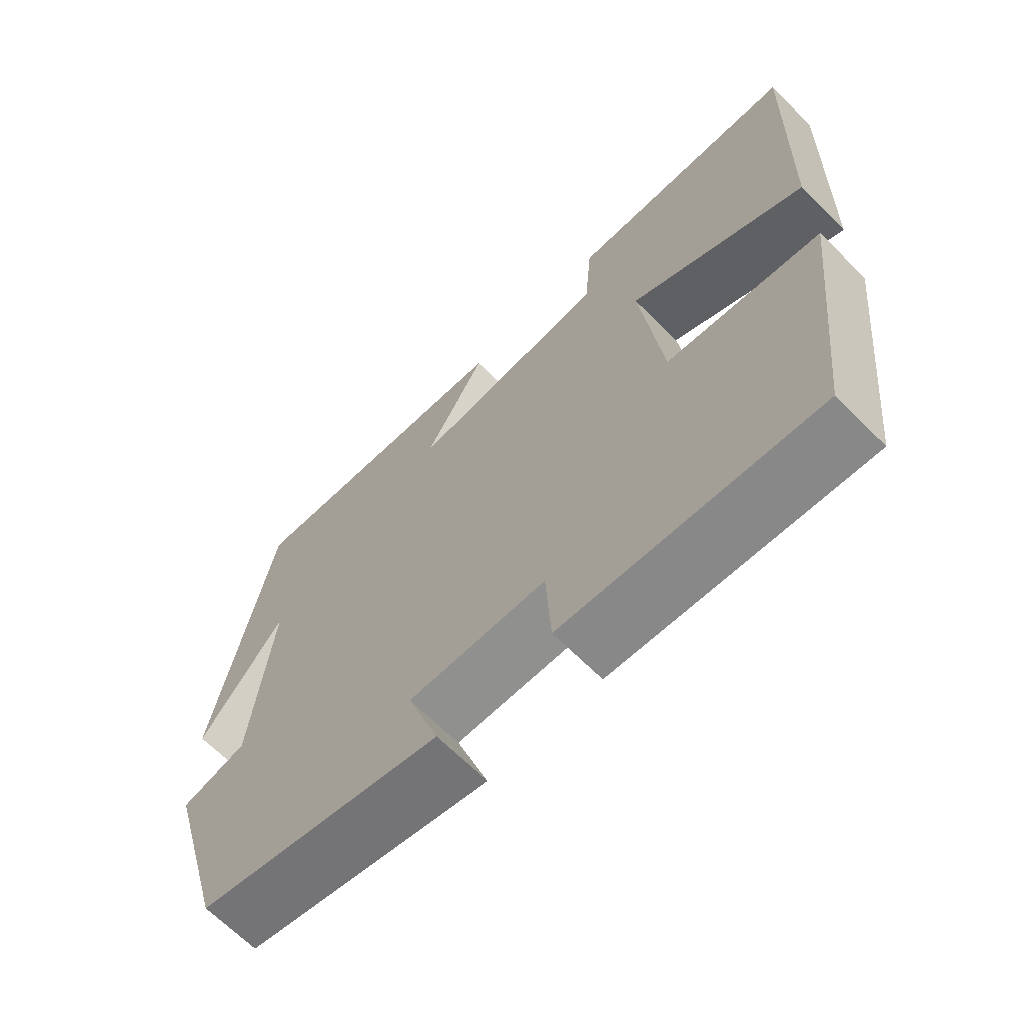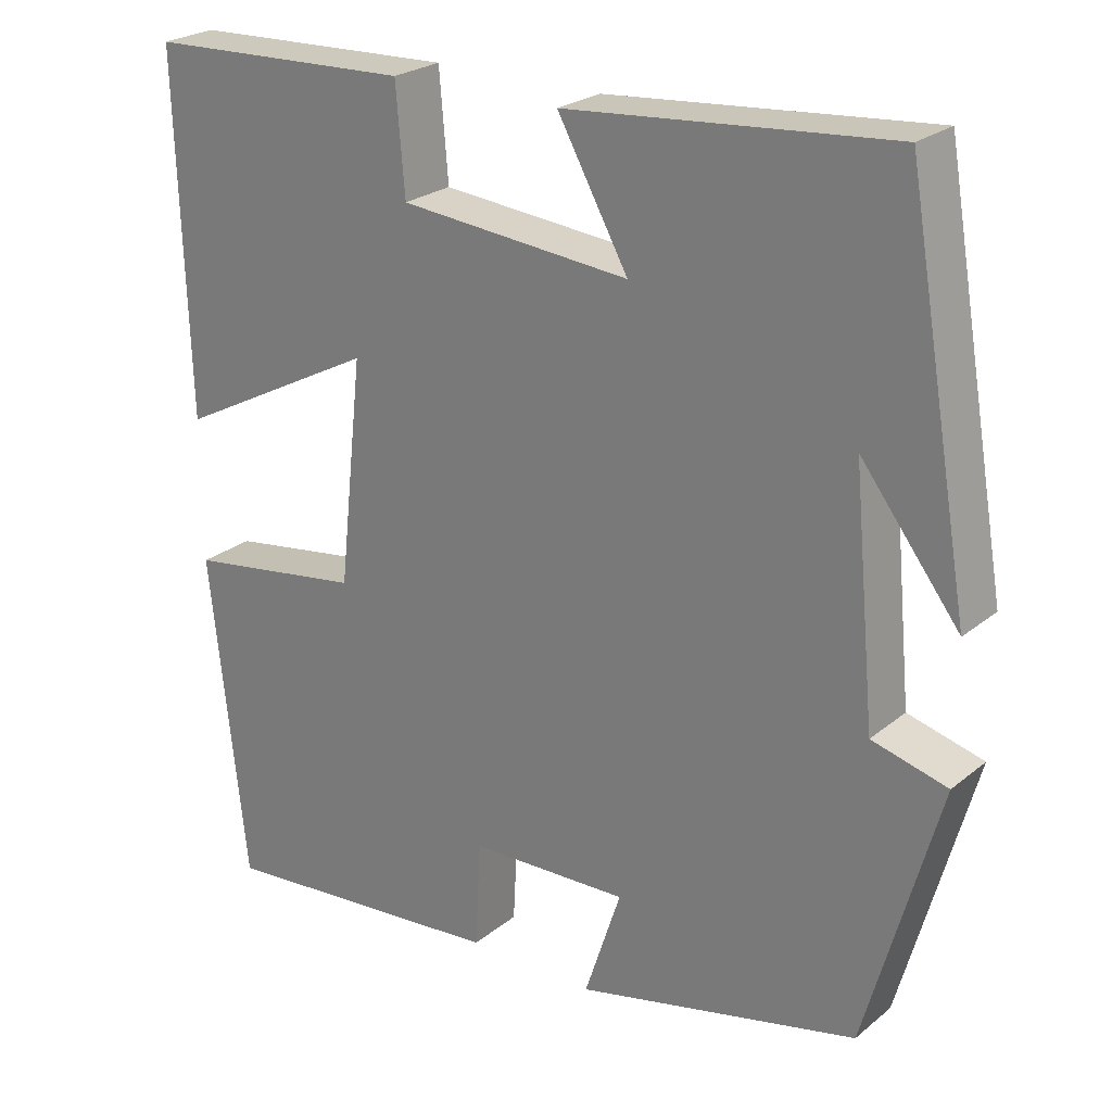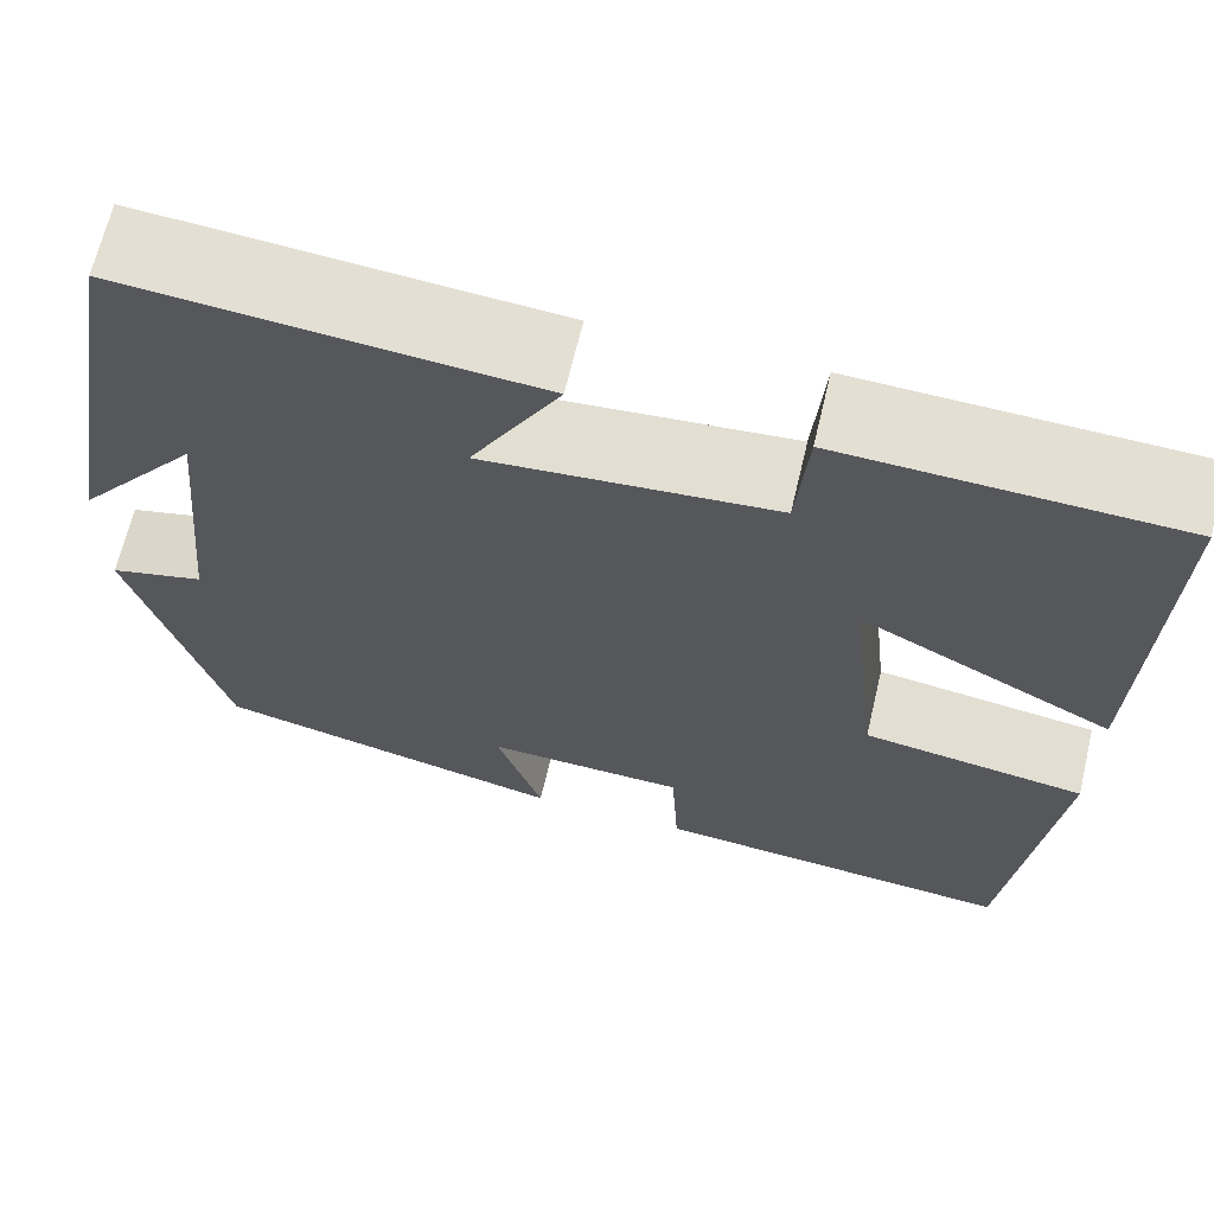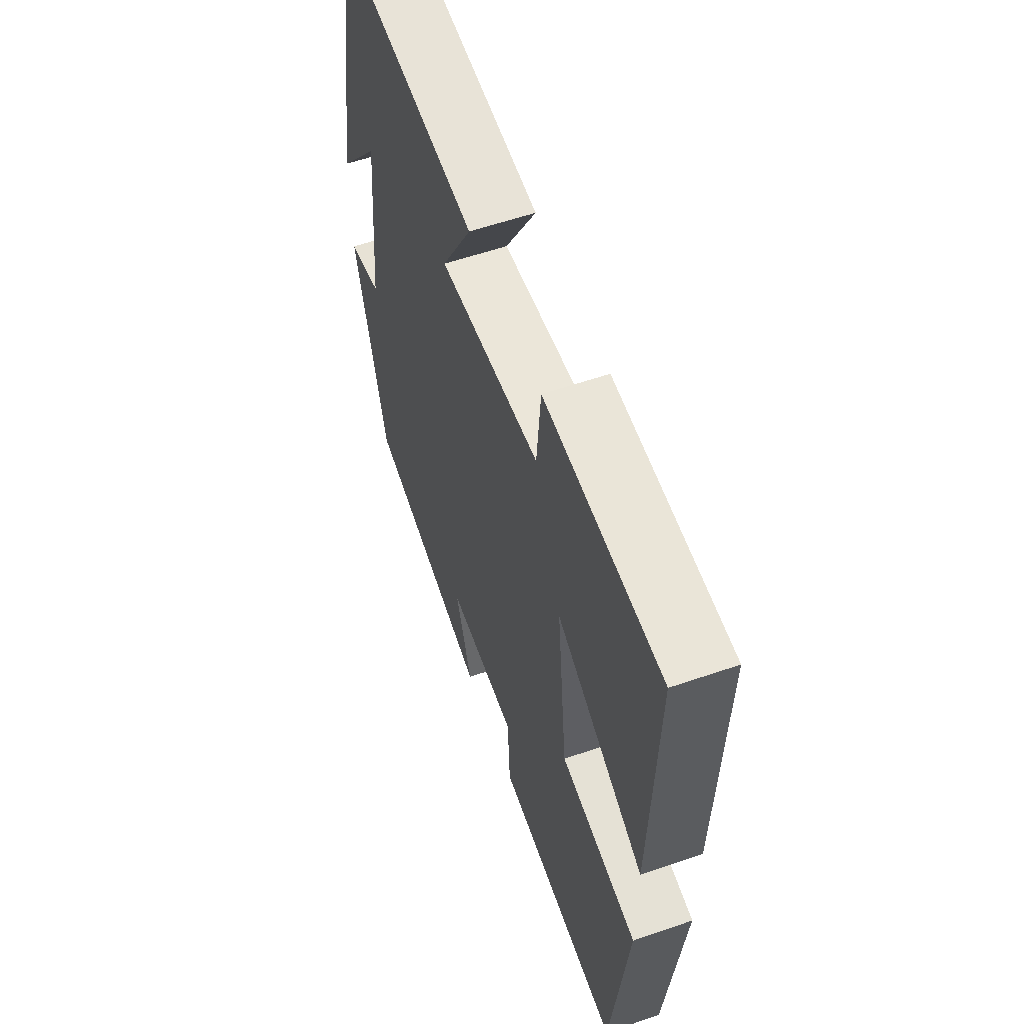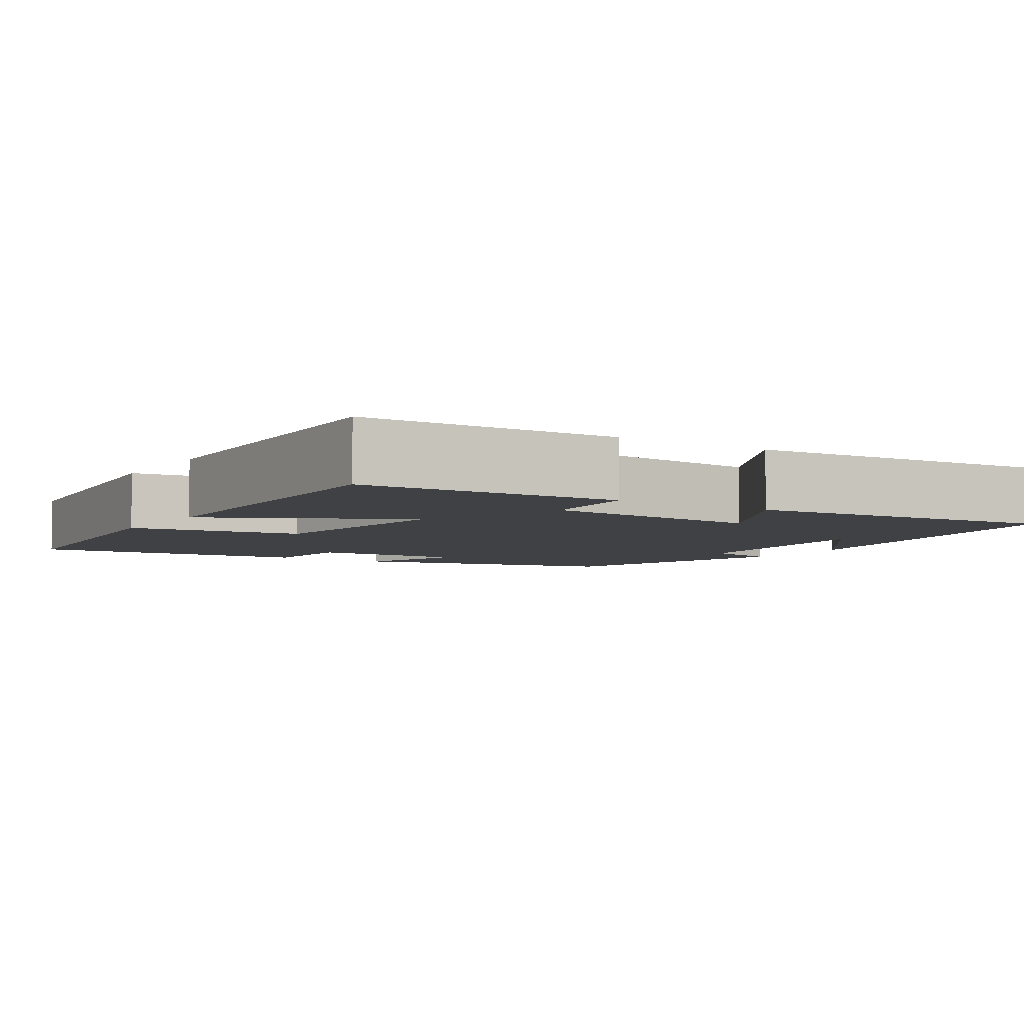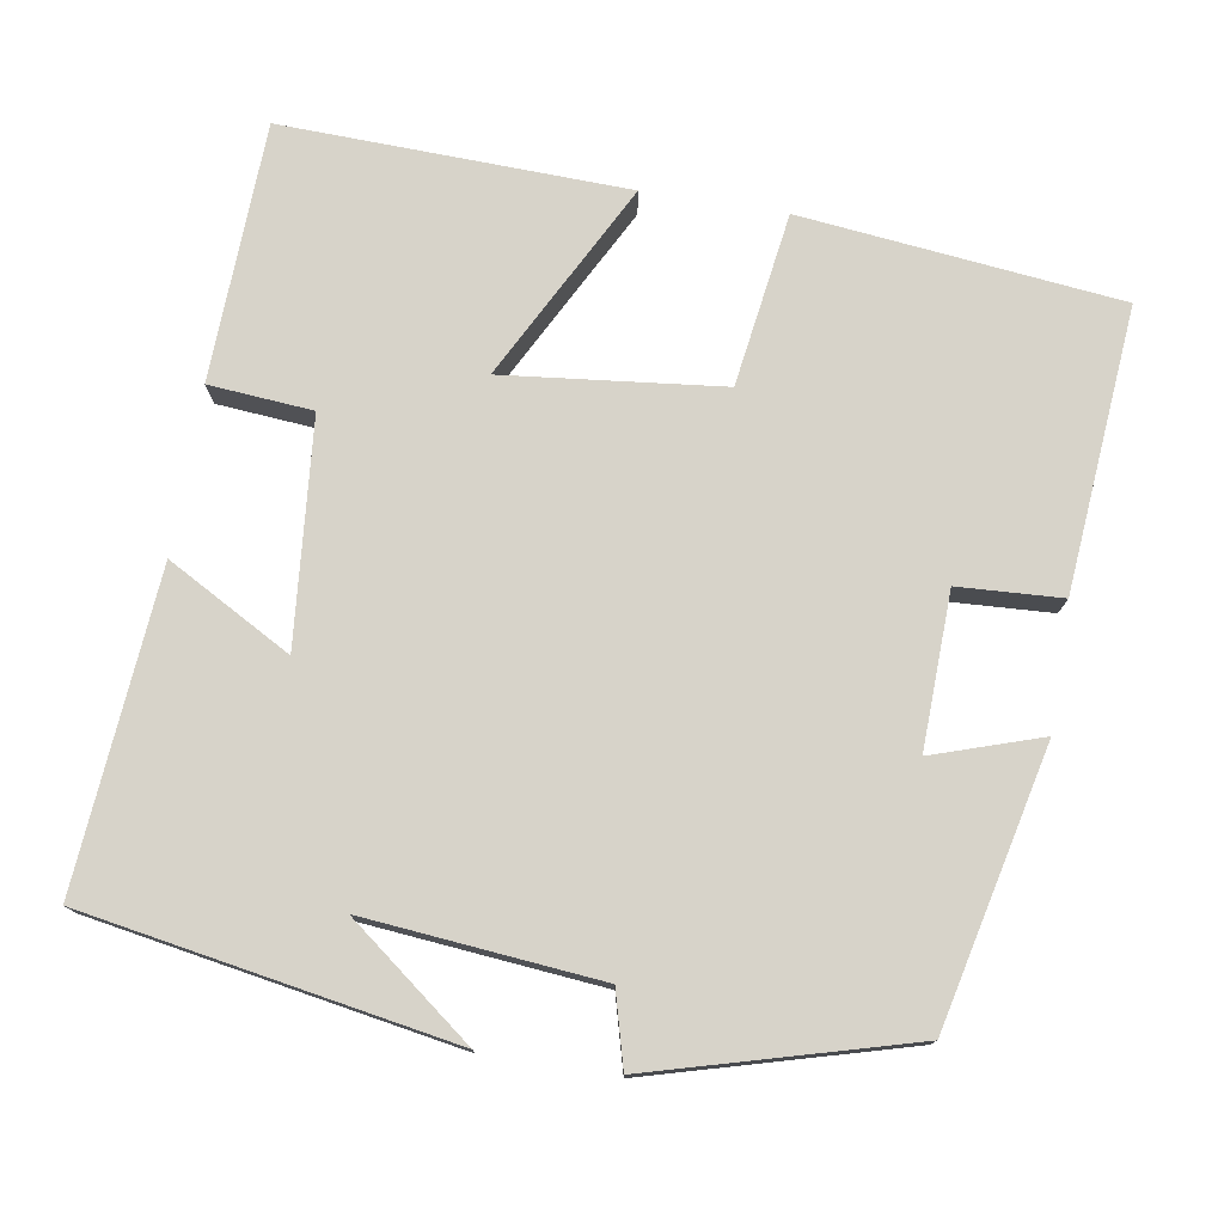
<metadata>
{"format":"obj","ext":"obj","renderer":"f3d","projection":"perspective","resolution":1024,"background":"white","views":[{"elev":-66.9,"azim":-135.0,"up":"+Z"},{"elev":24.3,"azim":37.4,"up":"+Z"},{"elev":66.5,"azim":-166.7,"up":"+Z"},{"elev":57.9,"azim":-109.7,"up":"+Z"},{"elev":-5.3,"azim":-32.7,"up":"+Y"},{"elev":76.3,"azim":99.3,"up":"+Y"}]}
</metadata>
<code>
v 0.42 0.07 0.533
v 0.5 0.07 0.069
v 0.379 0.07 0.226
v 0.407 0.07 -0.07
v 0.5 0.07 -0.095
v 0.41 0.07 -0.42
v 0.062 0.07 -0.5
v 0.107 0.07 -0.363
v -0.089 0.07 -0.369
v -0.096 0.07 -0.5
v -0.455 0.07 -0.531
v -0.5 0.07 -0.127
v -0.281 0.07 -0.095
v -0.251 0.07 0.181
v -0.5 0.07 0.051
v -0.514 0.07 0.488
v -0.187 0.07 0.5
v -0.176 0.07 0.369
v 0.108 0.07 0.343
v 0.021 0.07 0.5
v 0.42 0 0.533
v 0.5 0 0.069
v 0.379 0 0.226
v 0.407 0 -0.07
v 0.5 0 -0.095
v 0.41 0 -0.42
v 0.062 0 -0.5
v 0.107 0 -0.363
v -0.089 0 -0.369
v -0.096 0 -0.5
v -0.455 0 -0.531
v -0.5 0 -0.127
v -0.281 0 -0.095
v -0.251 0 0.181
v -0.5 0 0.051
v -0.514 0 0.488
v -0.187 0 0.5
v -0.176 0 0.369
v 0.108 0 0.343
v 0.021 0 0.5
f 19 20 1
f 15 16 17 18
f 14 15 18
f 13 14 18 19
f 10 11 12 13
f 9 10 13
f 8 9 13 19
f 5 6 7 8
f 4 5 8
f 3 4 8 19
f 1 2 3
f 1 3 19
f 21 40 39
f 38 37 36 35
f 38 35 34
f 39 38 34 33
f 33 32 31 30
f 33 30 29
f 39 33 29 28
f 28 27 26 25
f 28 25 24
f 39 28 24 23
f 23 22 21
f 39 23 21
f 1 21 22 2
f 2 22 23 3
f 3 23 24 4
f 4 24 25 5
f 5 25 26 6
f 6 26 27 7
f 7 27 28 8
f 8 28 29 9
f 9 29 30 10
f 10 30 31 11
f 11 31 32 12
f 12 32 33 13
f 13 33 34 14
f 14 34 35 15
f 15 35 36 16
f 16 36 37 17
f 17 37 38 18
f 18 38 39 19
f 19 39 40 20
f 20 40 21 1

</code>
